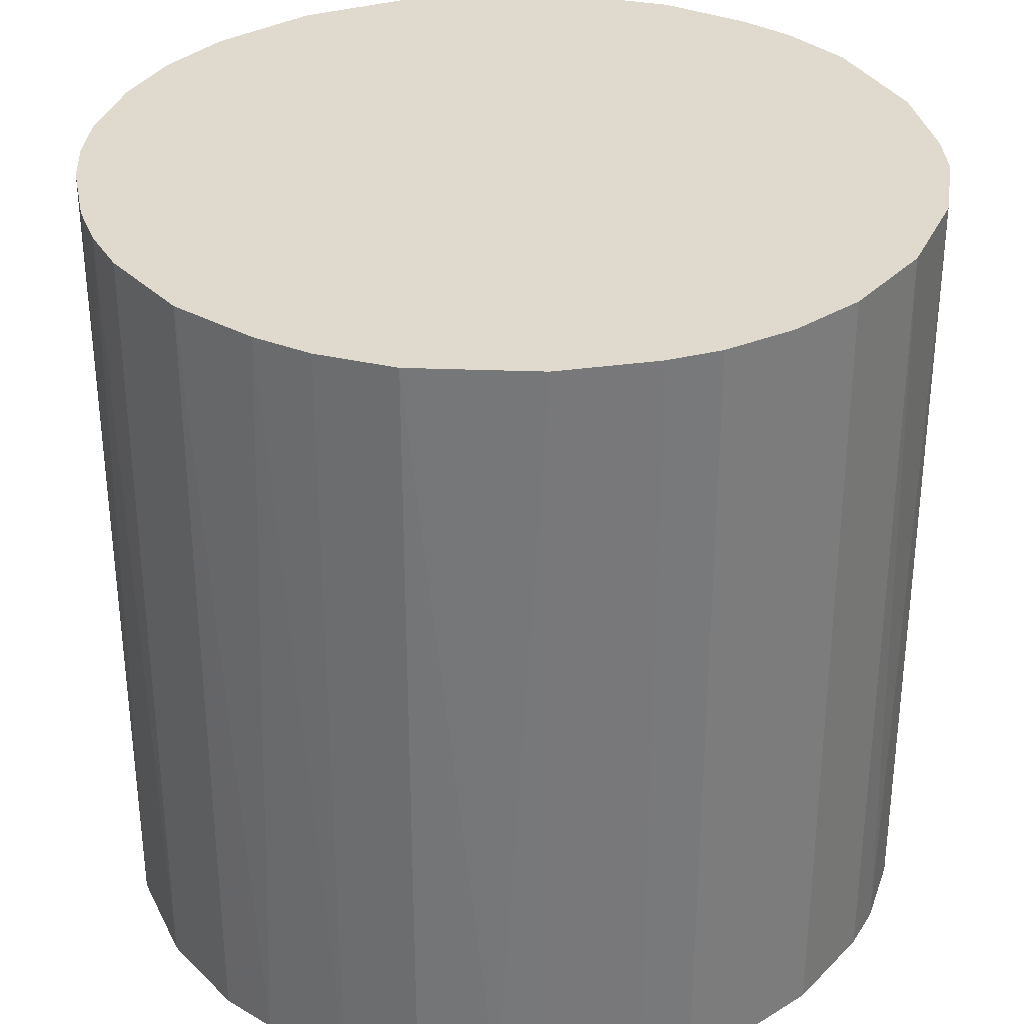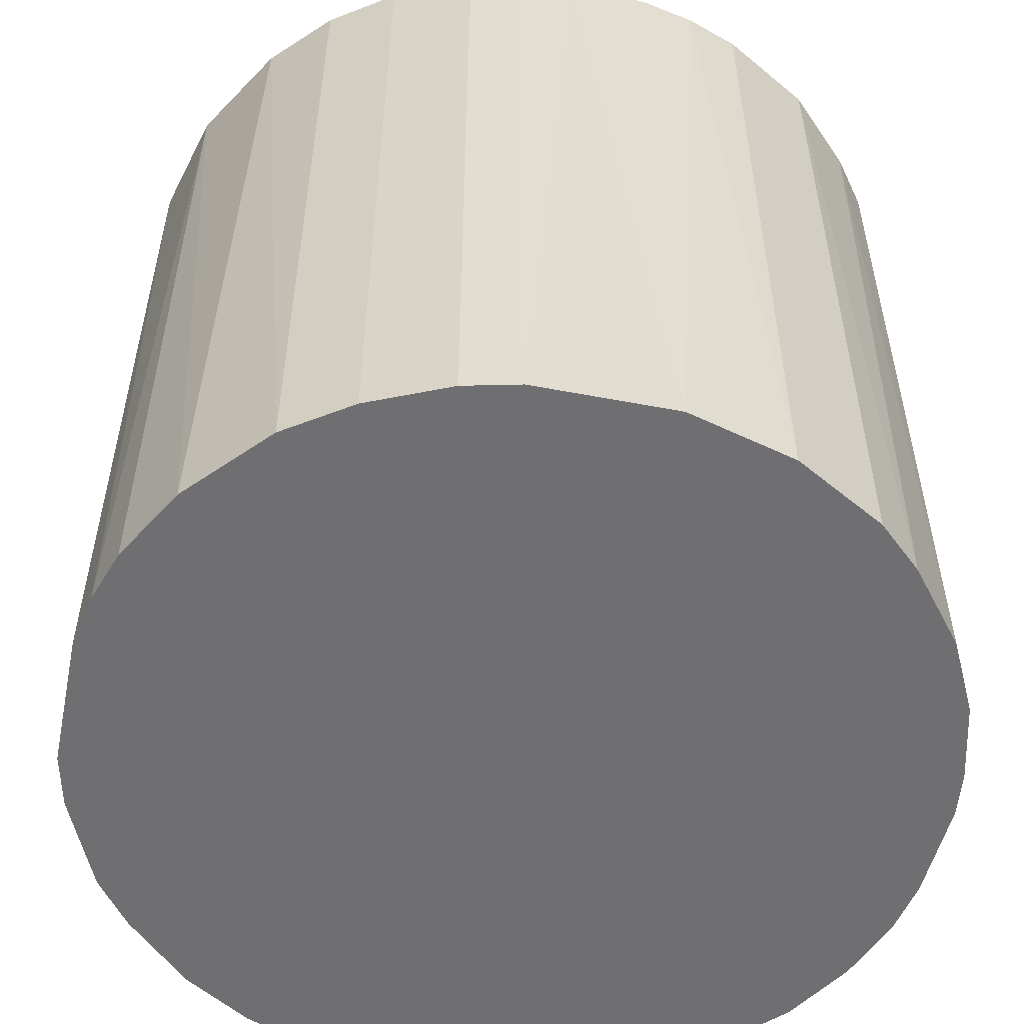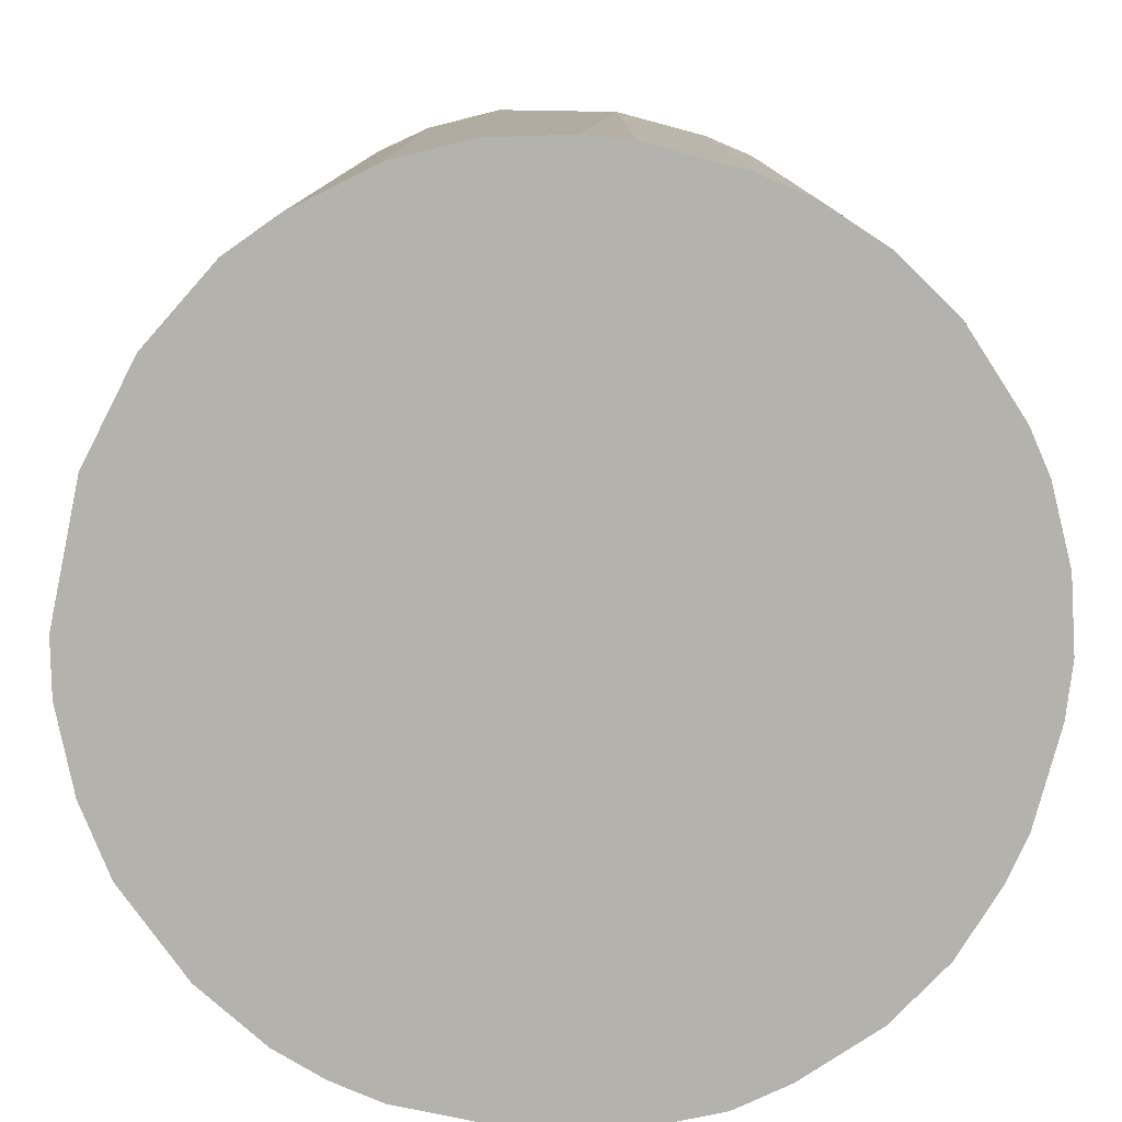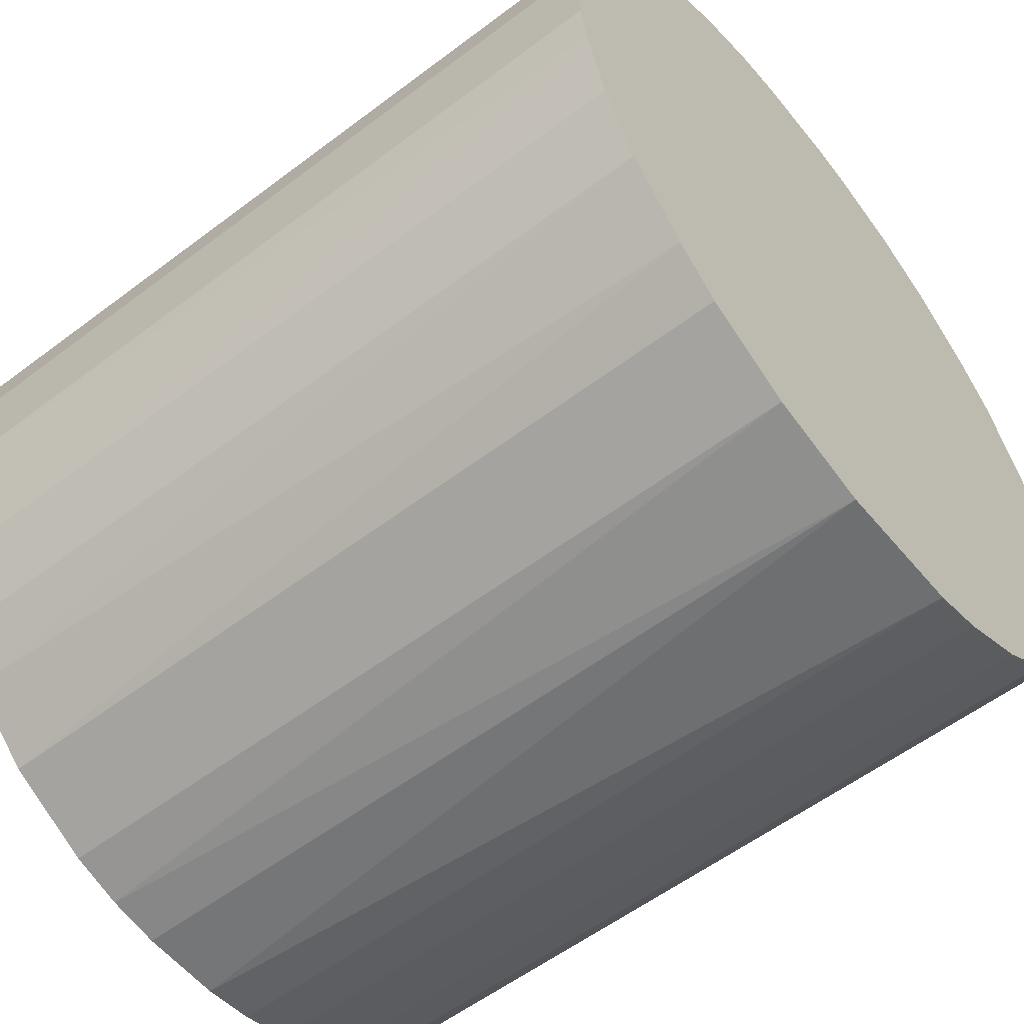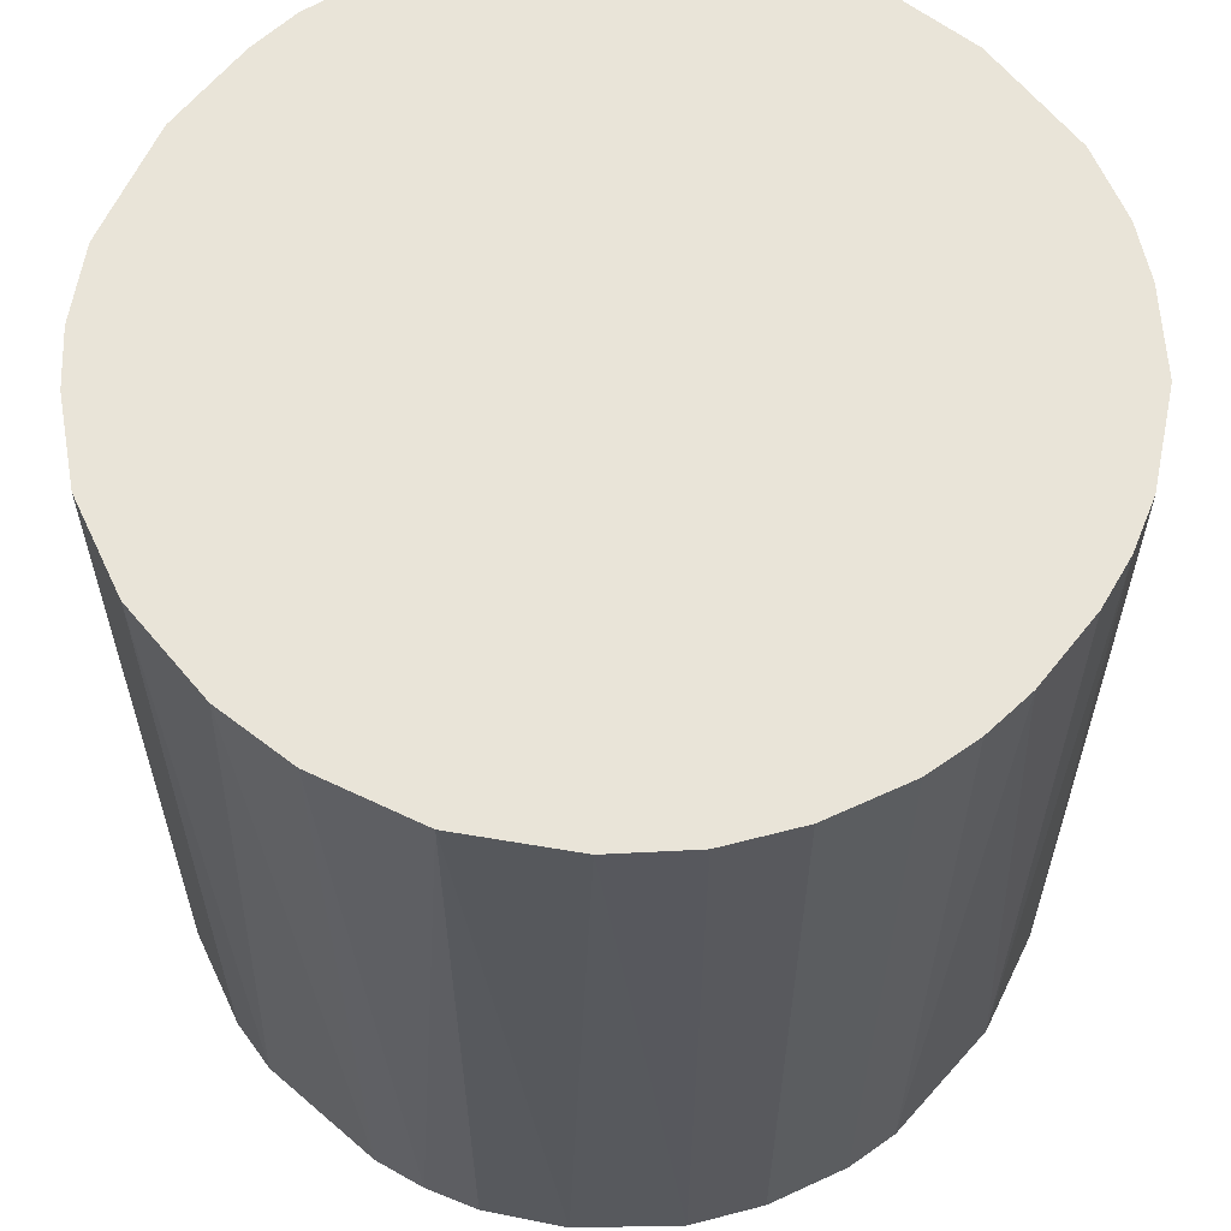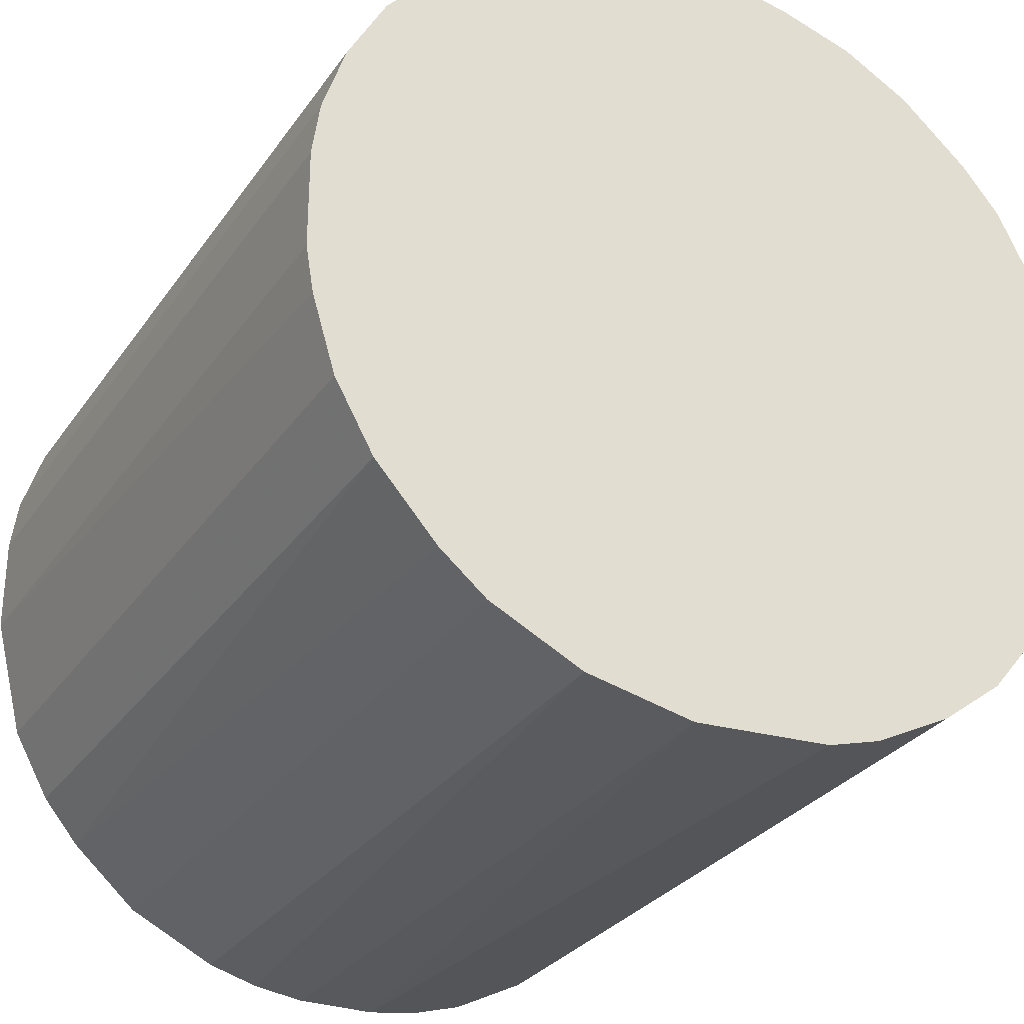
<metadata>
{"format":"obj","ext":"obj","renderer":"f3d","projection":"perspective","resolution":1024,"background":"white","views":[{"elev":32.8,"azim":78.9,"up":"+Z"},{"elev":-54.7,"azim":-14.6,"up":"+Z"},{"elev":-79.6,"azim":75.0,"up":"+Z"},{"elev":-56.7,"azim":128.3,"up":"+Y"},{"elev":60.7,"azim":-51.8,"up":"+Z"},{"elev":-29.2,"azim":152.0,"up":"+Y"}]}
</metadata>
<code>
o convex_0
v 0.02676 -0.003217 0.02629
v -0.02681 -0.002729 -0.02629
v -0.02681 -0.002729 0.02629
v 0.003165 0.02676 -0.02629
v 0.009552 -0.02533 -0.02629
v -0.01108 0.02479 0.02629
v -0.006169 -0.02632 0.02629
v 0.02676 0.00316 -0.02629
v 0.01791 0.02036 0.02629
v -0.01845 -0.01993 -0.02629
v -0.02239 0.01545 -0.02629
v 0.01988 -0.01845 0.02629
v 0.02479 -0.01108 -0.02629
v 0.01791 0.02036 -0.02629
v -0.0219 -0.01599 0.02629
v -0.02533 0.009552 0.02629
v 0.006605 0.02626 0.02629
v 0.02479 0.01103 0.02629
v -0.006169 -0.02632 -0.02629
v -0.01108 0.02479 -0.02629
v 0.006112 -0.02632 0.02629
v -0.01845 0.01987 0.02629
v -0.02533 -0.009609 -0.02629
v 0.01545 -0.02239 -0.02629
v -0.01452 -0.02288 0.02629
v 0.02233 0.01545 -0.02629
v -0.02632 0.006112 -0.02629
v -0.003222 0.02676 0.02629
v 0.01103 0.02479 -0.02629
v 0.02479 -0.01108 0.02629
v 0.01545 -0.02239 0.02629
v 0.002672 -0.02681 -0.02629
v -0.01551 0.02233 -0.02629
v 0.02233 -0.0155 -0.02629
v -0.02533 -0.009609 0.02629
v -0.009609 -0.02533 -0.02629
v -0.006169 0.02626 -0.02629
v 0.02626 -0.006169 -0.02629
v 0.02676 0.00316 0.02629
v 0.02626 0.006605 -0.02629
v -0.02681 0.002667 0.02629
v 0.01201 0.02429 0.02629
v -0.02239 0.01545 0.02629
v -0.02288 -0.01452 -0.02629
v -0.002729 -0.02681 0.02629
v 0.02233 0.01545 0.02629
v -0.01845 -0.01993 0.02629
v -0.01452 -0.02288 -0.02629
v 0.01545 0.02233 -0.02629
v 0.02479 0.01103 -0.02629
v -0.02533 0.009552 -0.02629
v 0.009552 -0.02533 0.02629
v -0.01993 0.0184 -0.02629
v 0.0184 -0.01993 -0.02629
v -0.01551 0.02233 0.02629
v -0.009609 -0.02533 0.02629
v 0.02233 -0.0155 0.02629
v -0.02632 -0.006169 -0.02629
v 0.003165 0.02676 0.02629
v -0.003222 0.02676 -0.02629
v 0.02676 -0.003217 -0.02629
v 0.006605 0.02626 -0.02629
v 0.02626 0.006605 0.02629
v 0.002672 -0.02681 0.02629
f 45 32 64
f 2 4 5
f 3 1 6
f 1 3 7
f 5 4 8
f 6 1 9
f 2 5 10
f 4 2 11
f 1 7 12
f 5 8 13
f 8 4 14
f 7 3 15
f 3 6 16
f 6 9 17
f 9 1 18
f 10 5 19
f 4 11 20
f 12 7 21
f 16 6 22
f 2 10 23
f 5 13 24
f 7 15 25
f 8 14 26
f 14 9 26
f 11 2 27
f 6 17 28
f 14 4 29
f 1 12 30
f 12 21 31
f 5 24 31
f 19 5 32
f 5 21 32
f 6 20 33
f 20 11 33
f 24 13 34
f 13 30 34
f 15 3 35
f 19 7 36
f 10 19 36
f 4 20 37
f 20 6 37
f 6 28 37
f 13 8 38
f 1 30 38
f 30 13 38
f 1 8 39
f 18 1 39
f 8 26 40
f 39 8 40
f 2 3 41
f 3 16 41
f 27 2 41
f 16 27 41
f 17 9 42
f 29 17 42
f 11 16 43
f 16 22 43
f 10 15 44
f 23 10 44
f 15 35 44
f 35 23 44
f 7 19 45
f 21 7 45
f 19 32 45
f 9 18 46
f 26 9 46
f 18 26 46
f 15 10 47
f 25 15 47
f 10 25 47
f 25 10 48
f 10 36 48
f 36 25 48
f 9 14 49
f 14 29 49
f 42 9 49
f 29 42 49
f 26 18 50
f 18 40 50
f 40 26 50
f 16 11 51
f 11 27 51
f 27 16 51
f 21 5 52
f 31 21 52
f 5 31 52
f 33 11 53
f 22 33 53
f 11 43 53
f 43 22 53
f 12 31 54
f 31 24 54
f 24 34 54
f 34 12 54
f 22 6 55
f 6 33 55
f 33 22 55
f 7 25 56
f 36 7 56
f 25 36 56
f 30 12 57
f 12 34 57
f 34 30 57
f 3 2 58
f 2 23 58
f 35 3 58
f 23 35 58
f 17 4 59
f 4 28 59
f 28 17 59
f 28 4 60
f 4 37 60
f 37 28 60
f 8 1 61
f 1 38 61
f 38 8 61
f 4 17 62
f 29 4 62
f 17 29 62
f 18 39 63
f 40 18 63
f 39 40 63
f 32 21 64
f 21 45 64

</code>
